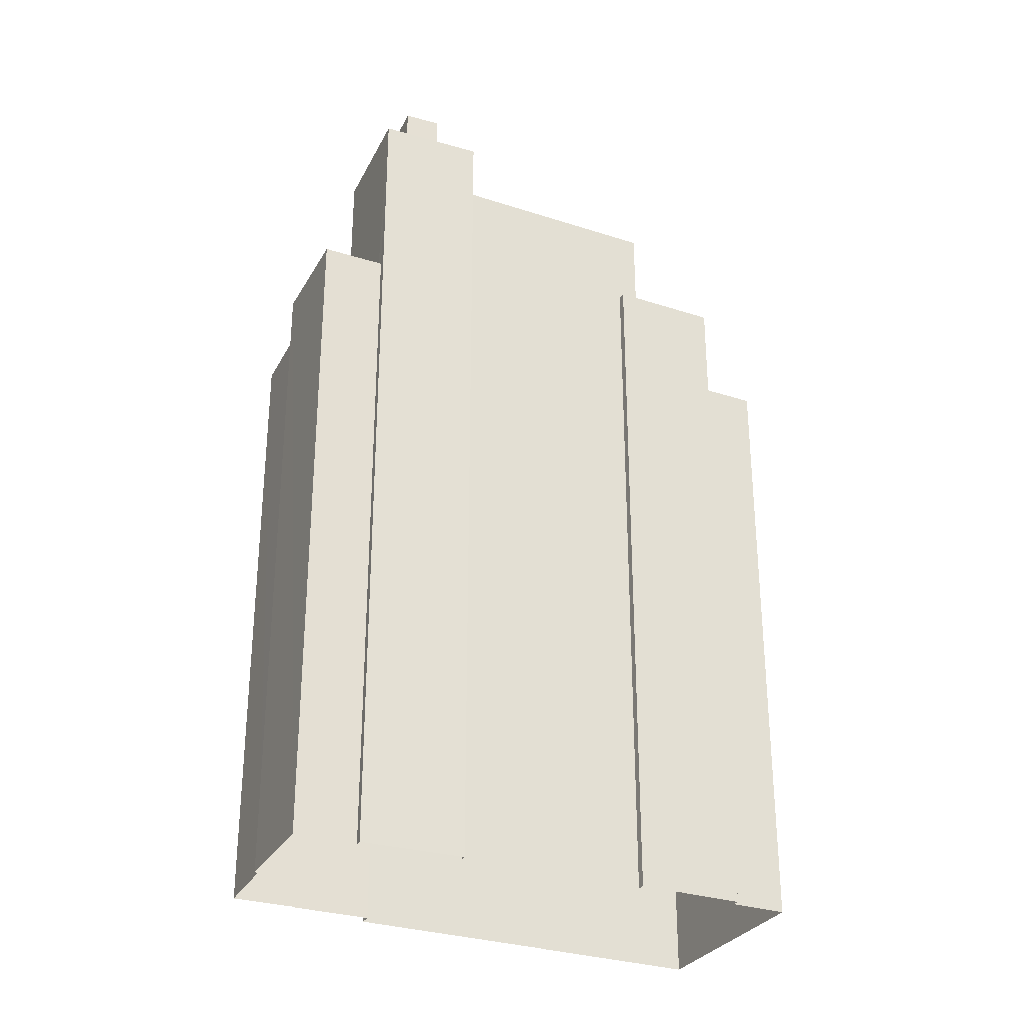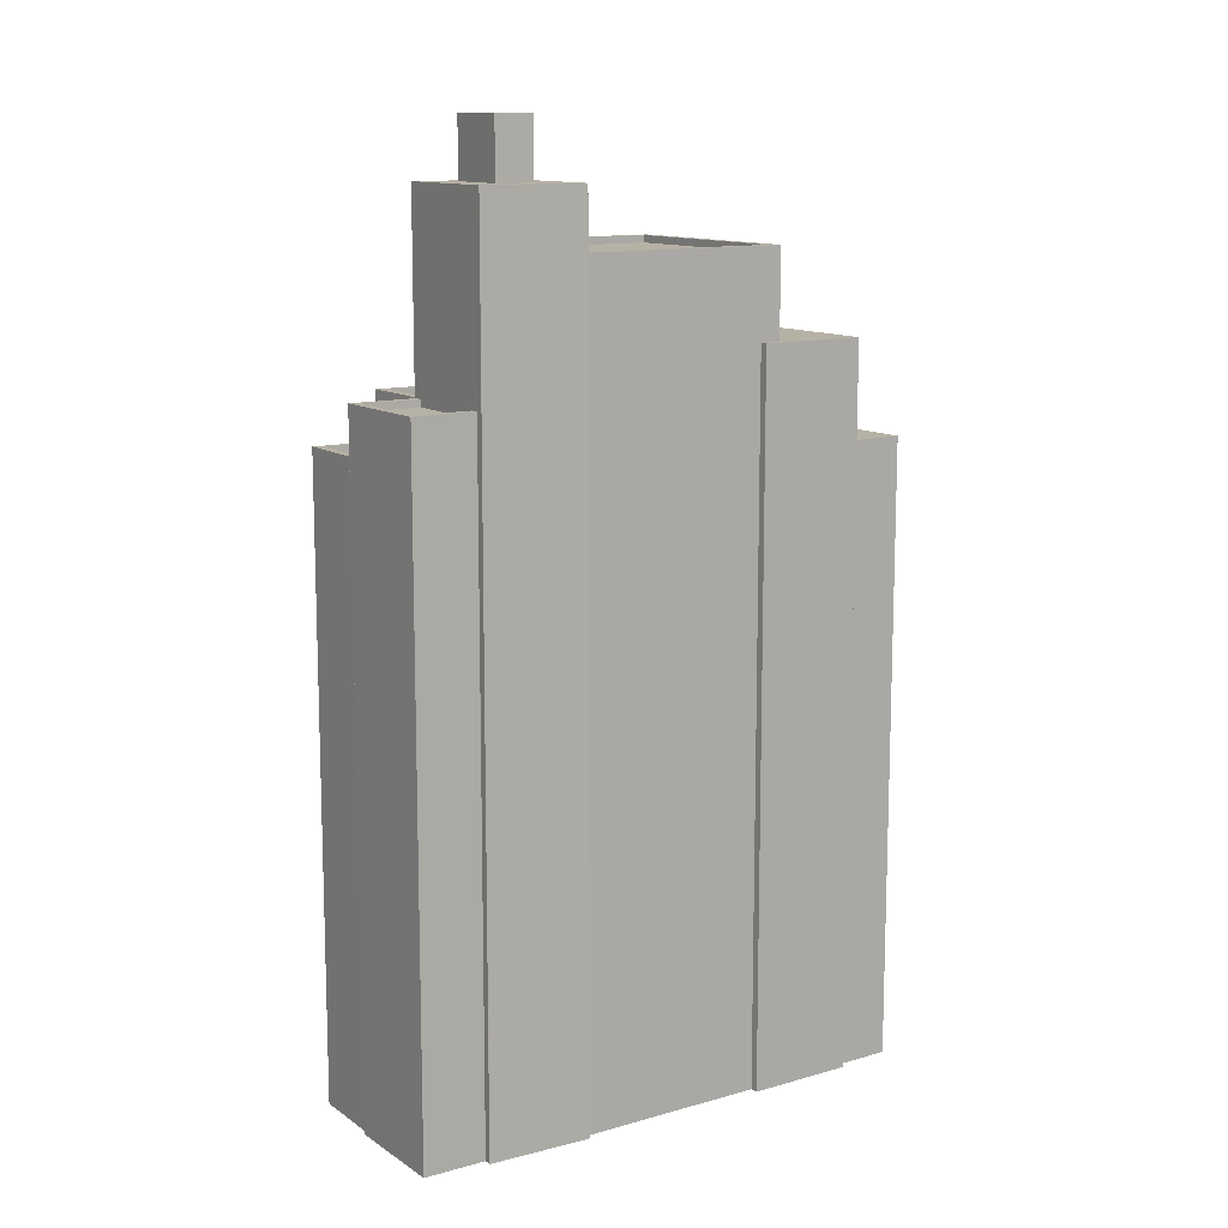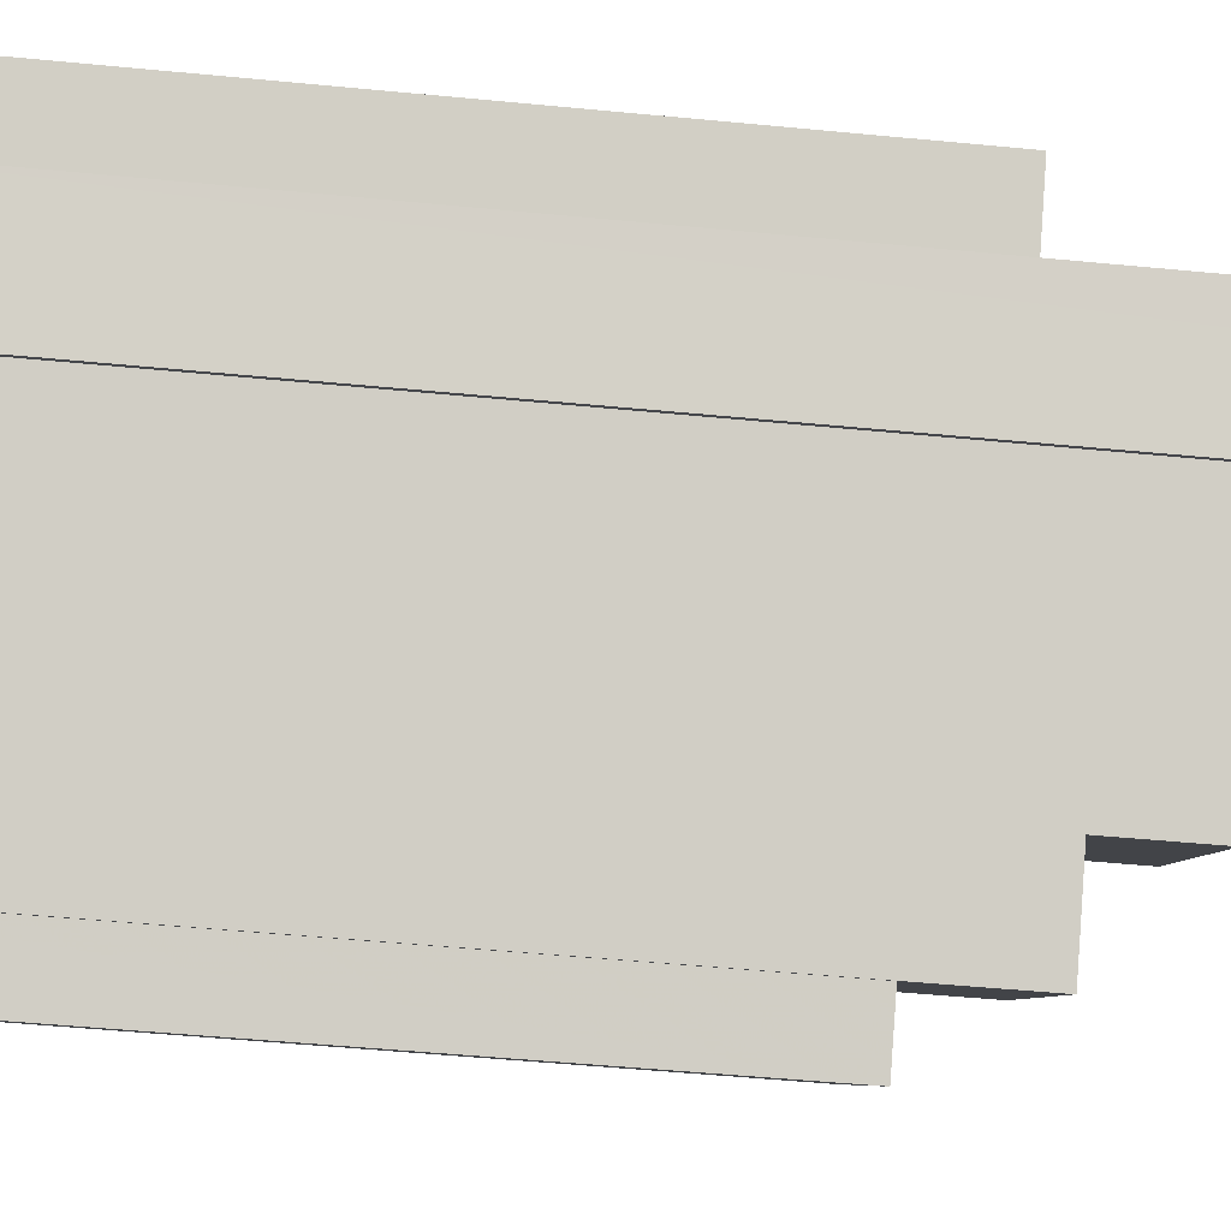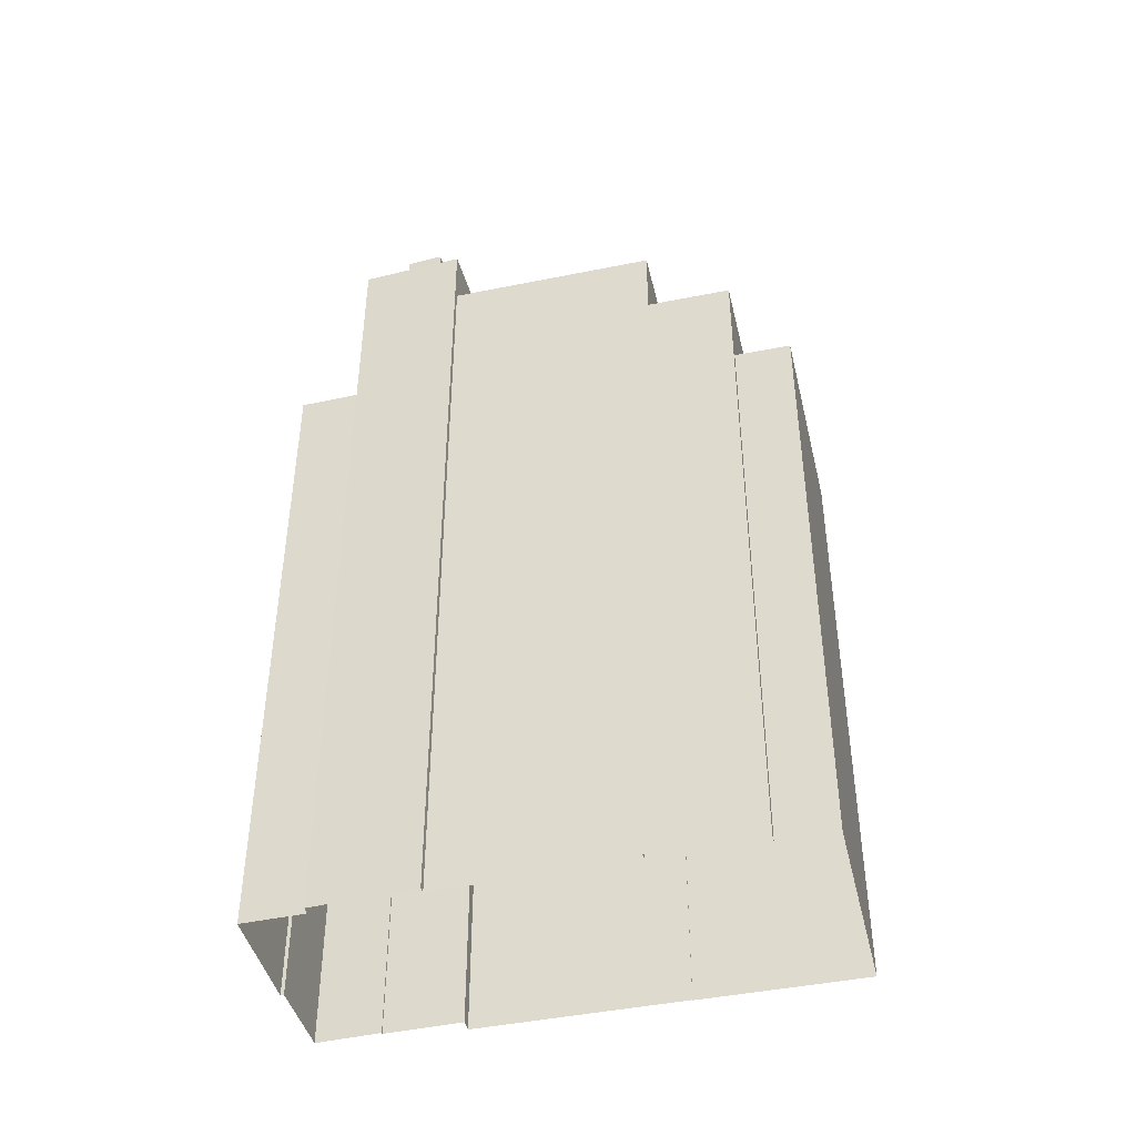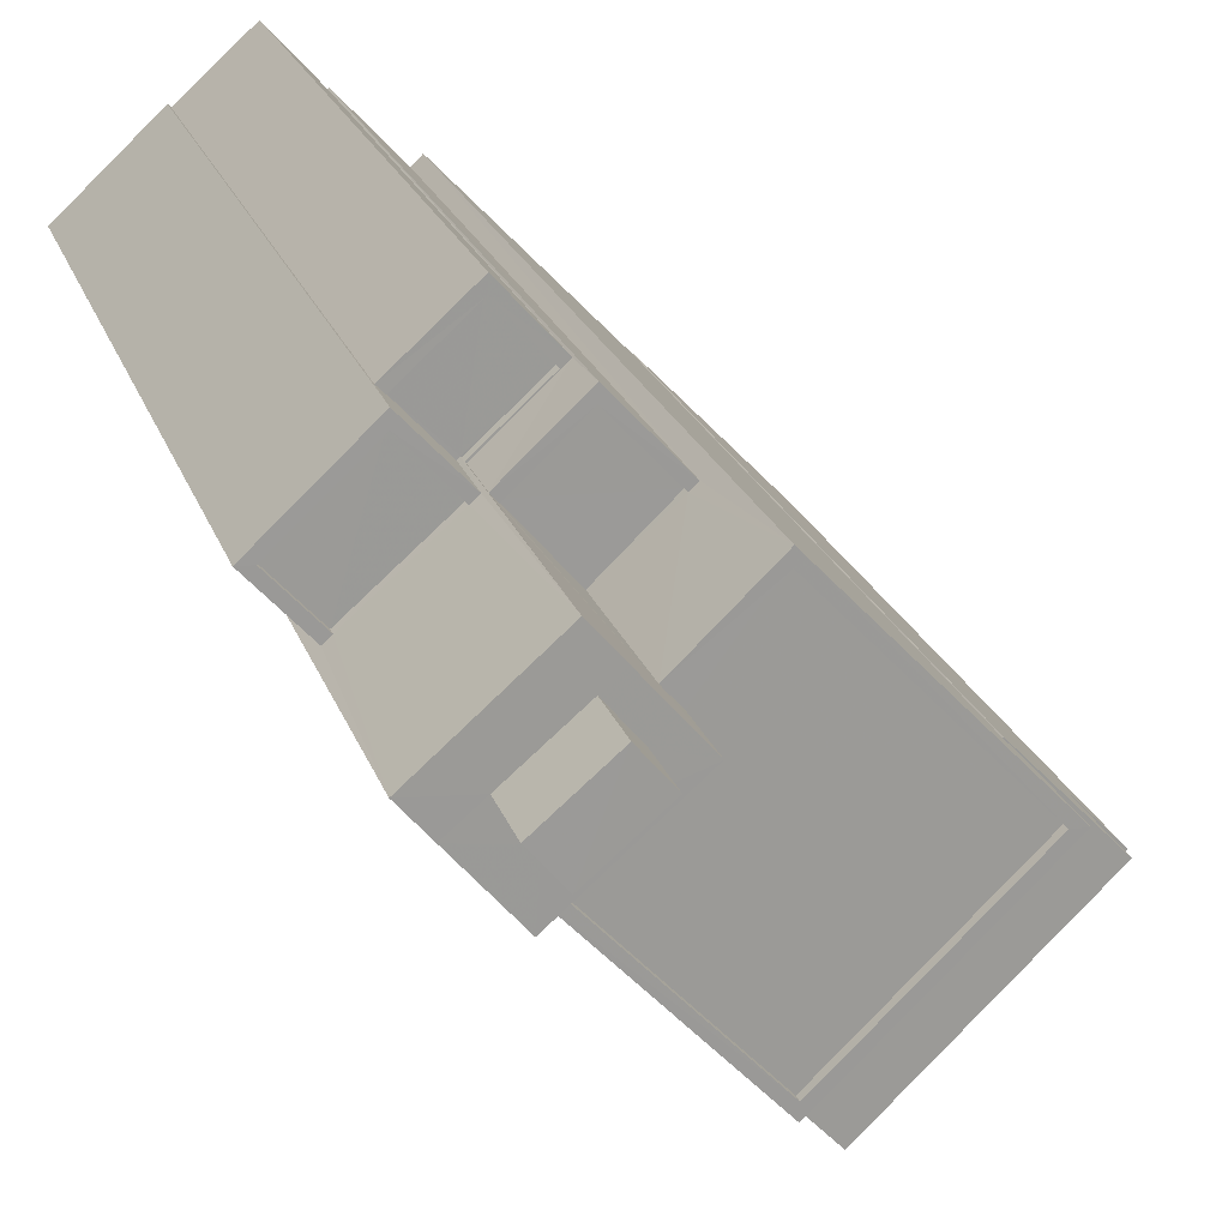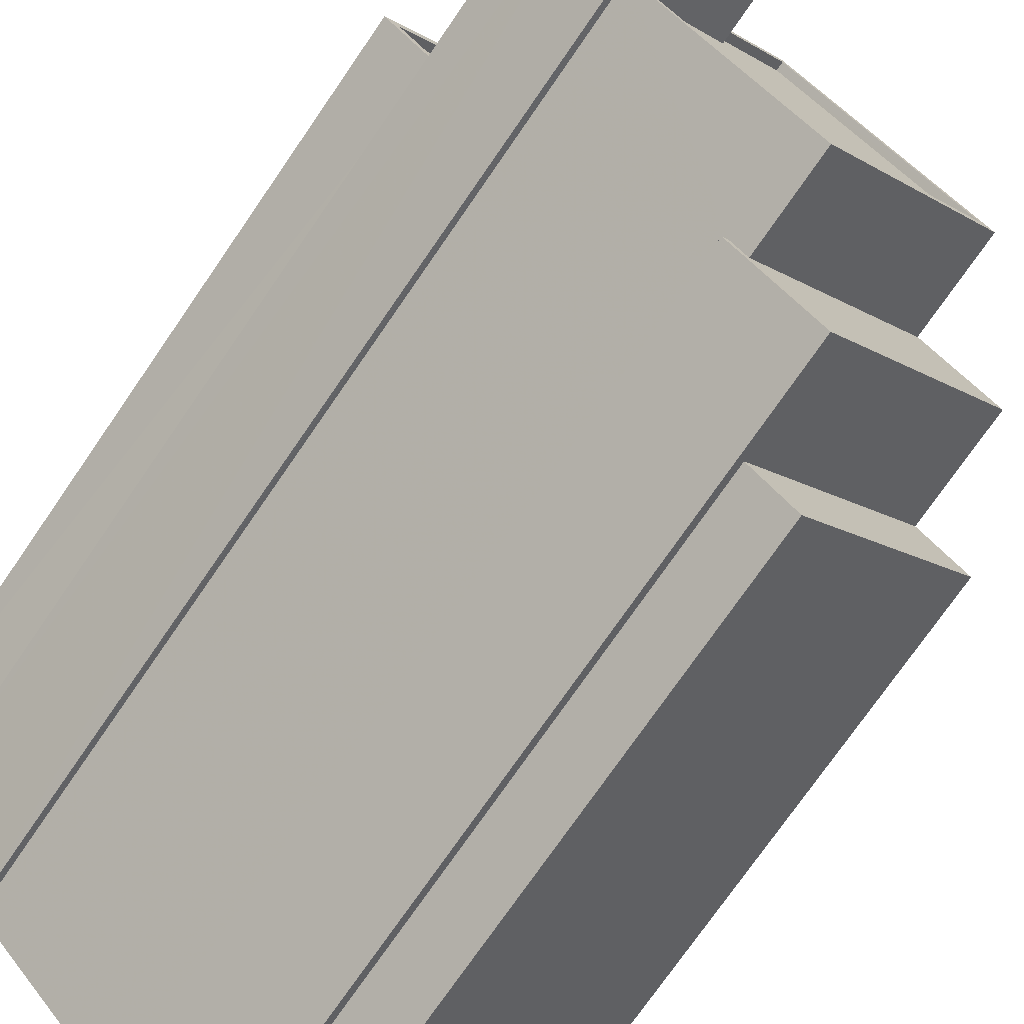
<metadata>
{"format":"obj","ext":"obj","renderer":"f3d","projection":"perspective","resolution":1024,"background":"white","views":[{"elev":-30.1,"azim":-71.5,"up":"+Z"},{"elev":12.0,"azim":-80.6,"up":"+Z"},{"elev":-50.6,"azim":-96.0,"up":"+Y"},{"elev":-44.7,"azim":-32.8,"up":"+Z"},{"elev":20.5,"azim":-15.3,"up":"+Y"},{"elev":-73.5,"azim":-34.4,"up":"+Y"}]}
</metadata>
<code>
v -9099 -3.664e+04 12.27
v -9099 -3.664e+04 12.27
v -9102 -3.663e+04 12.27
v -9092 -3.664e+04 12.26
v -9092 -3.664e+04 12.26
v -9095 -3.664e+04 12.27
v -9100 -3.663e+04 12.27
v -9101 -3.663e+04 12.27
v -9103 -3.663e+04 12.27
v -9100 -3.663e+04 12.27
v -9089 -3.664e+04 12.26
v -9094 -3.664e+04 12.27
v -9085 -3.664e+04 12.26
v -9090 -3.664e+04 12.26
v -9098 -3.663e+04 12.27
v -9096 -3.663e+04 12.27
v -9089 -3.664e+04 12.26
v -9094 -3.663e+04 12.27
v -9096 -3.663e+04 12.27
v -9094 -3.663e+04 12.27
v -9101 -3.663e+04 35.85
v -9100 -3.663e+04 35.85
v -9102 -3.663e+04 35.85
v -9099 -3.663e+04 35.85
v -9100 -3.663e+04 36.1
v -9100 -3.663e+04 36.1
v -9098 -3.663e+04 36.1
v -9099 -3.663e+04 36.1
v -9102 -3.663e+04 36.1
v -9101 -3.663e+04 36.1
v -9101 -3.663e+04 36.1
v -9103 -3.663e+04 36.1
v -9098 -3.663e+04 35.85
v -9095 -3.663e+04 35.84
v -9096 -3.663e+04 35.85
v -9096 -3.663e+04 35.85
v -9098 -3.663e+04 36.1
v -9096 -3.663e+04 36.1
v -9096 -3.663e+04 36.1
v -9094 -3.663e+04 36.09
v -9098 -3.663e+04 36.1
v -9095 -3.663e+04 36.09
v -9100 -3.663e+04 34.18
v -9098 -3.663e+04 34.18
v -9098 -3.663e+04 34.18
v -9098 -3.663e+04 34.18
v -9097 -3.663e+04 34.18
v -9098 -3.663e+04 34.18
v -9098 -3.663e+04 34.43
v -9100 -3.663e+04 34.43
v -9100 -3.663e+04 34.43
v -9098 -3.663e+04 34.43
v -9098 -3.663e+04 34.43
v -9096 -3.663e+04 34.43
v -9097 -3.663e+04 34.43
v -9098 -3.663e+04 34.43
v -9096 -3.663e+04 40.65
v -9094 -3.663e+04 40.64
v -9094 -3.663e+04 40.64
v -9089 -3.664e+04 40.64
v -9088 -3.664e+04 40.64
v -9094 -3.664e+04 40.64
v -9094 -3.664e+04 40.64
v -9099 -3.664e+04 40.65
v -9099 -3.664e+04 40.65
v -9096 -3.663e+04 40.65
v -9094 -3.663e+04 40.39
v -9096 -3.663e+04 40.39
v -9089 -3.664e+04 40.39
v -9094 -3.664e+04 40.39
v -9096 -3.663e+04 40.4
v -9099 -3.664e+04 40.4
v -9086 -3.664e+04 34.15
v -9090 -3.664e+04 34.15
v -9085 -3.664e+04 34.15
v -9092 -3.664e+04 34.15
v -9094 -3.664e+04 37.58
v -9095 -3.664e+04 37.58
v -9094 -3.664e+04 37.58
v -9089 -3.664e+04 37.57
v -9088 -3.664e+04 37.57
v -9089 -3.664e+04 37.57
v -9092 -3.664e+04 37.57
v -9086 -3.664e+04 37.57
v -9100 -3.663e+04 42.71
v -9102 -3.663e+04 42.71
v -9101 -3.663e+04 42.71
v -9098 -3.663e+04 42.71
v -9098 -3.663e+04 42.71
v -9098 -3.663e+04 42.71
v -9099 -3.664e+04 42.71
v -9099 -3.663e+04 42.71
v -9097 -3.663e+04 42.71
v -9096 -3.663e+04 42.71
v -9099 -3.663e+04 44.76
v -9097 -3.663e+04 44.76
v -9098 -3.663e+04 44.76
v -9100 -3.663e+04 44.76
f 1 2 3
f 4 5 6
f 7 8 9
f 1 3 8
f 7 9 10
f 11 12 1
f 4 6 12
f 13 14 4
f 15 16 7
f 13 11 17
f 18 16 19
f 11 18 20
f 16 8 7
f 18 1 8
f 18 11 1
f 11 4 12
f 13 4 11
f 18 8 16
f 21 22 23
f 21 24 22
f 25 26 27
f 27 26 28
f 29 30 31
f 32 26 25
f 29 32 30
f 32 29 26
f 33 34 35
f 33 36 34
f 37 38 39
f 39 38 40
f 37 41 38
f 40 38 42
f 43 44 45
f 43 45 46
f 45 47 46
f 45 48 47
f 49 50 51
f 50 49 52
f 53 54 55
f 56 53 55
f 54 52 49
f 54 49 55
f 57 58 59
f 60 61 59
f 61 62 63
f 64 62 65
f 63 62 64
f 58 57 66
f 61 60 62
f 58 60 59
f 67 68 69
f 69 68 70
f 67 71 68
f 70 68 72
f 73 74 75
f 73 76 74
f 77 78 79
f 80 81 82
f 78 83 79
f 82 81 84
f 79 83 84
f 81 79 84
f 85 86 87
f 85 88 86
f 89 88 90
f 88 85 90
f 91 92 87
f 93 89 90
f 93 94 89
f 94 92 91
f 87 92 85
f 94 93 92
f 95 96 97
f 98 95 97
f 31 23 29
f 31 21 23
f 26 23 22
f 26 29 23
f 28 26 22
f 24 28 22
f 30 32 9
f 8 30 9
f 9 25 10
f 9 32 25
f 51 27 44
f 27 51 25
f 25 50 10
f 43 51 44
f 10 50 7
f 51 50 25
f 33 35 38
f 41 33 38
f 42 38 35
f 34 42 35
f 53 37 54
f 16 54 19
f 19 54 39
f 54 37 39
f 40 19 39
f 40 18 19
f 7 52 15
f 7 50 52
f 54 15 52
f 54 16 15
f 55 46 47
f 55 49 46
f 55 47 48
f 56 55 48
f 43 46 49
f 51 43 49
f 34 36 42
f 18 40 20
f 36 57 42
f 20 40 59
f 42 57 59
f 40 42 59
f 61 80 59
f 59 80 20
f 61 81 80
f 20 80 11
f 79 63 77
f 12 77 1
f 1 77 64
f 77 63 64
f 79 61 63
f 79 81 61
f 71 67 58
f 66 71 58
f 60 67 69
f 60 58 67
f 60 69 70
f 62 60 70
f 72 62 70
f 72 65 62
f 75 74 14
f 13 75 14
f 4 14 74
f 76 4 74
f 84 73 82
f 82 73 17
f 17 73 13
f 73 75 13
f 73 84 76
f 4 76 5
f 5 76 83
f 76 84 83
f 83 78 6
f 5 83 6
f 11 82 17
f 11 80 82
f 77 6 78
f 77 12 6
f 72 68 65
f 1 64 2
f 68 94 65
f 2 64 91
f 65 94 91
f 64 65 91
f 2 87 3
f 3 87 86
f 91 87 2
f 8 3 30
f 44 27 45
f 88 45 27
f 3 86 30
f 86 88 31
f 21 28 24
f 30 86 31
f 28 21 31
f 28 88 27
f 31 88 28
f 45 56 48
f 88 37 45
f 68 66 94
f 68 71 66
f 33 41 36
f 56 37 53
f 57 89 94
f 88 89 57
f 41 57 36
f 66 57 94
f 37 57 41
f 45 37 56
f 88 57 37
f 90 97 96
f 93 90 96
f 92 96 95
f 92 93 96
f 85 95 98
f 85 92 95
f 85 98 97
f 90 85 97

</code>
